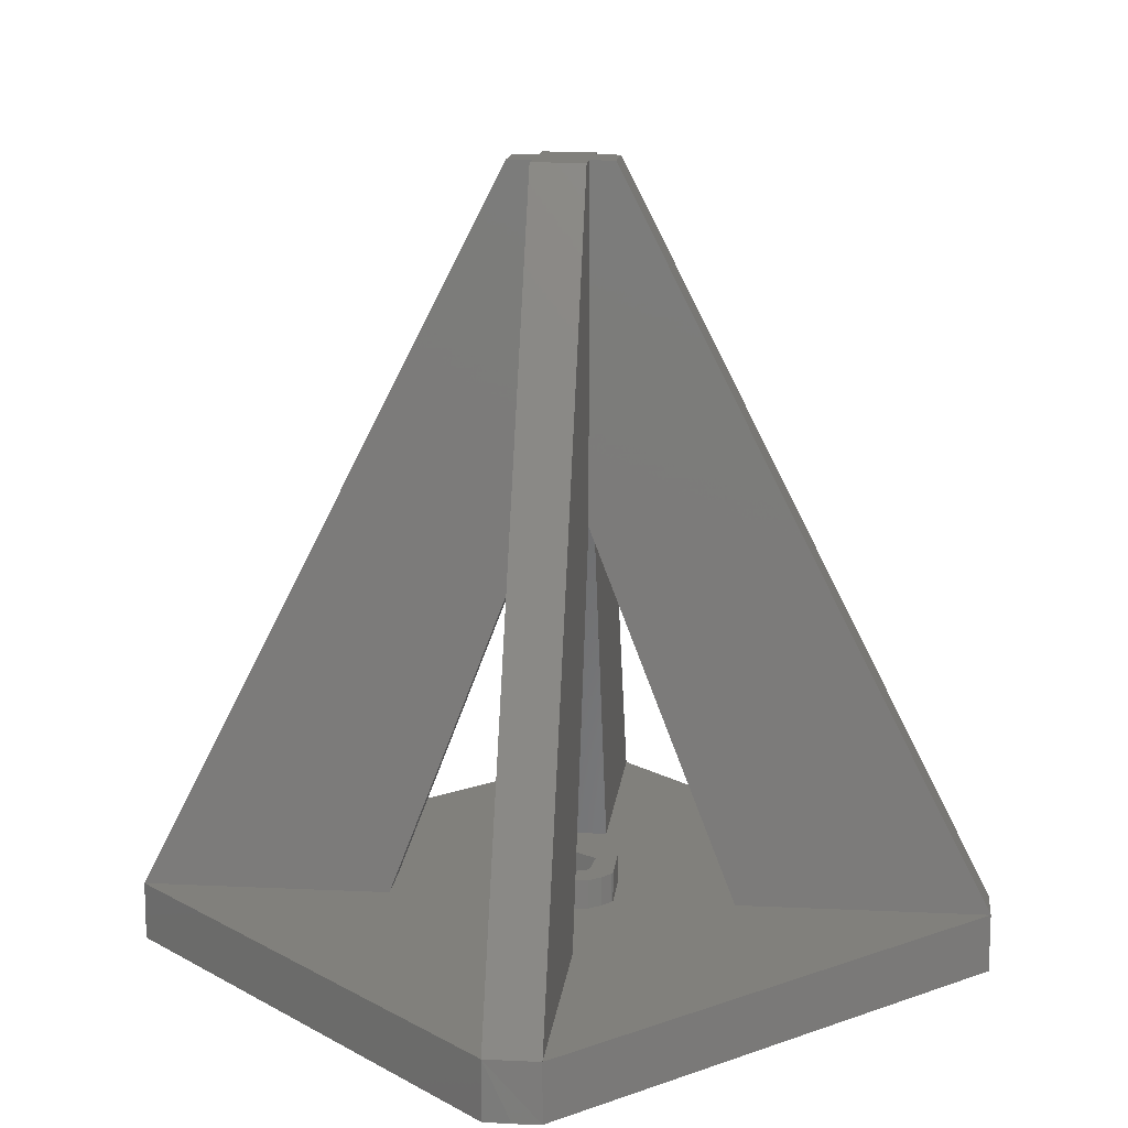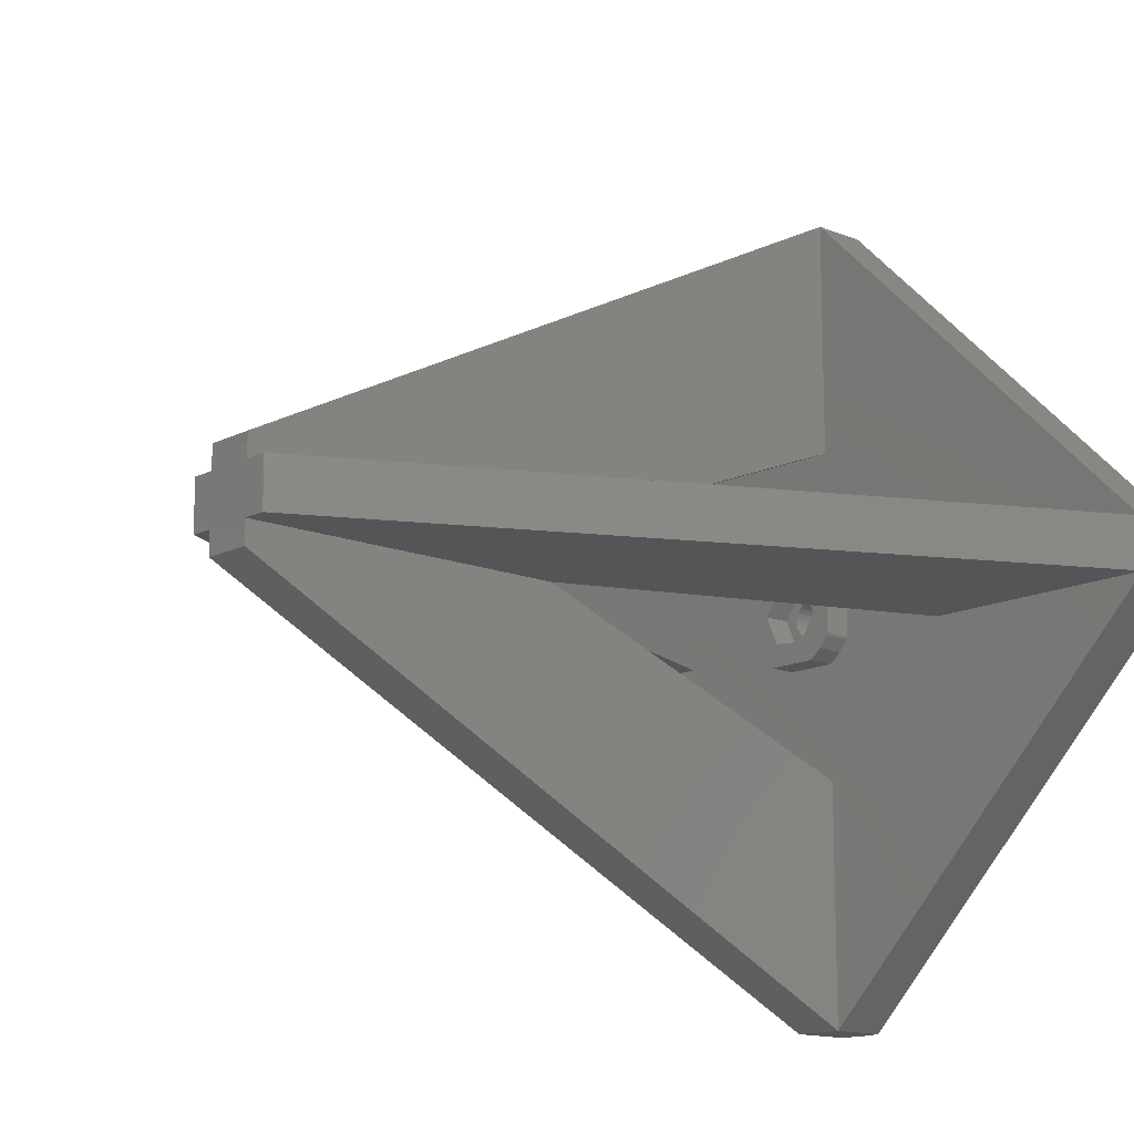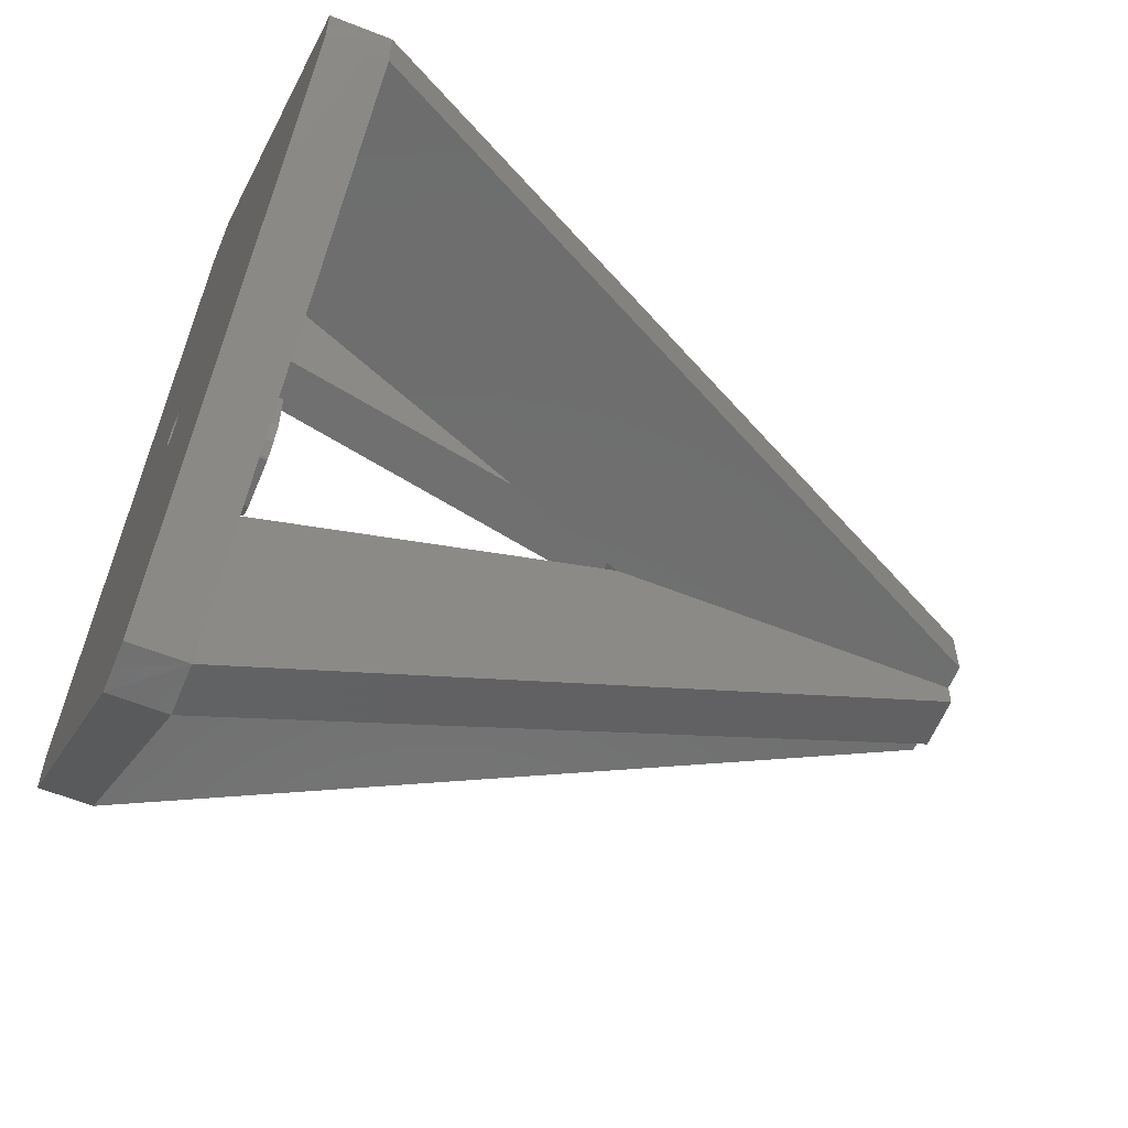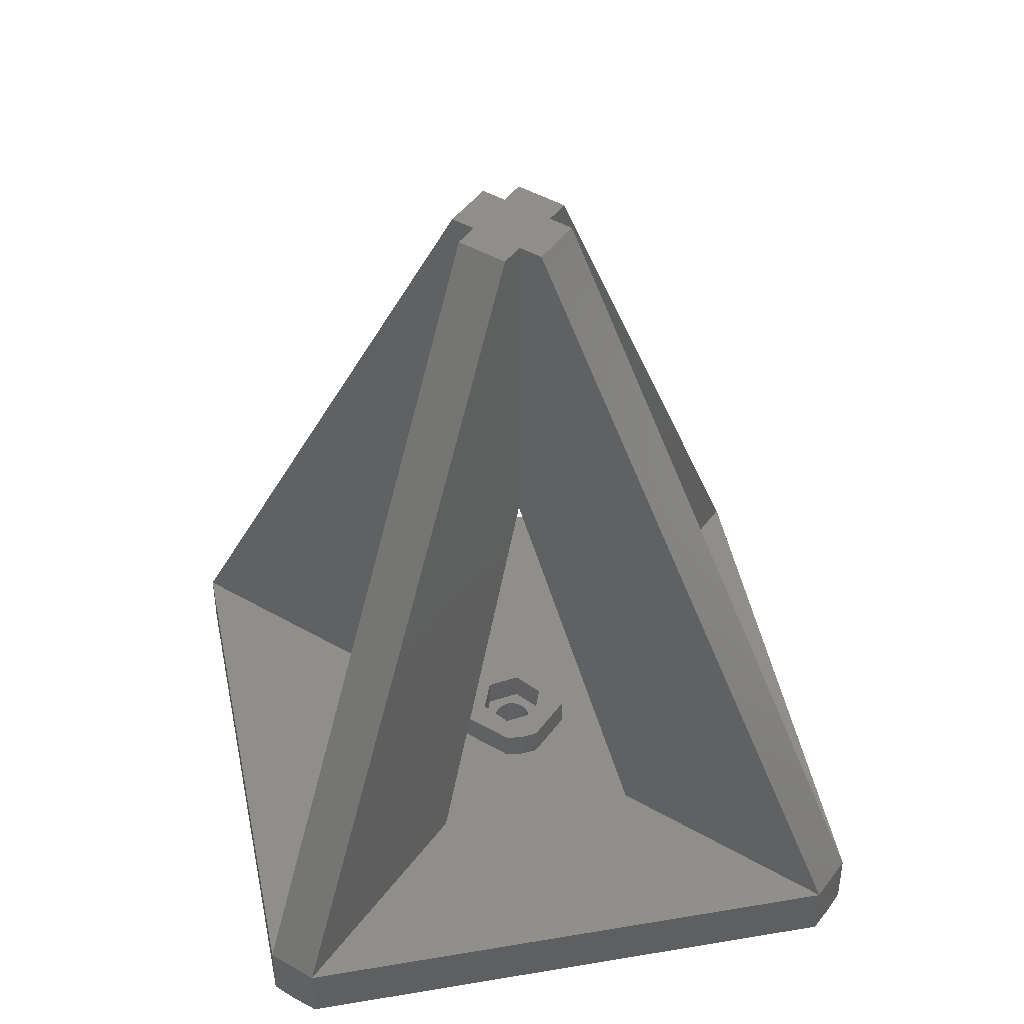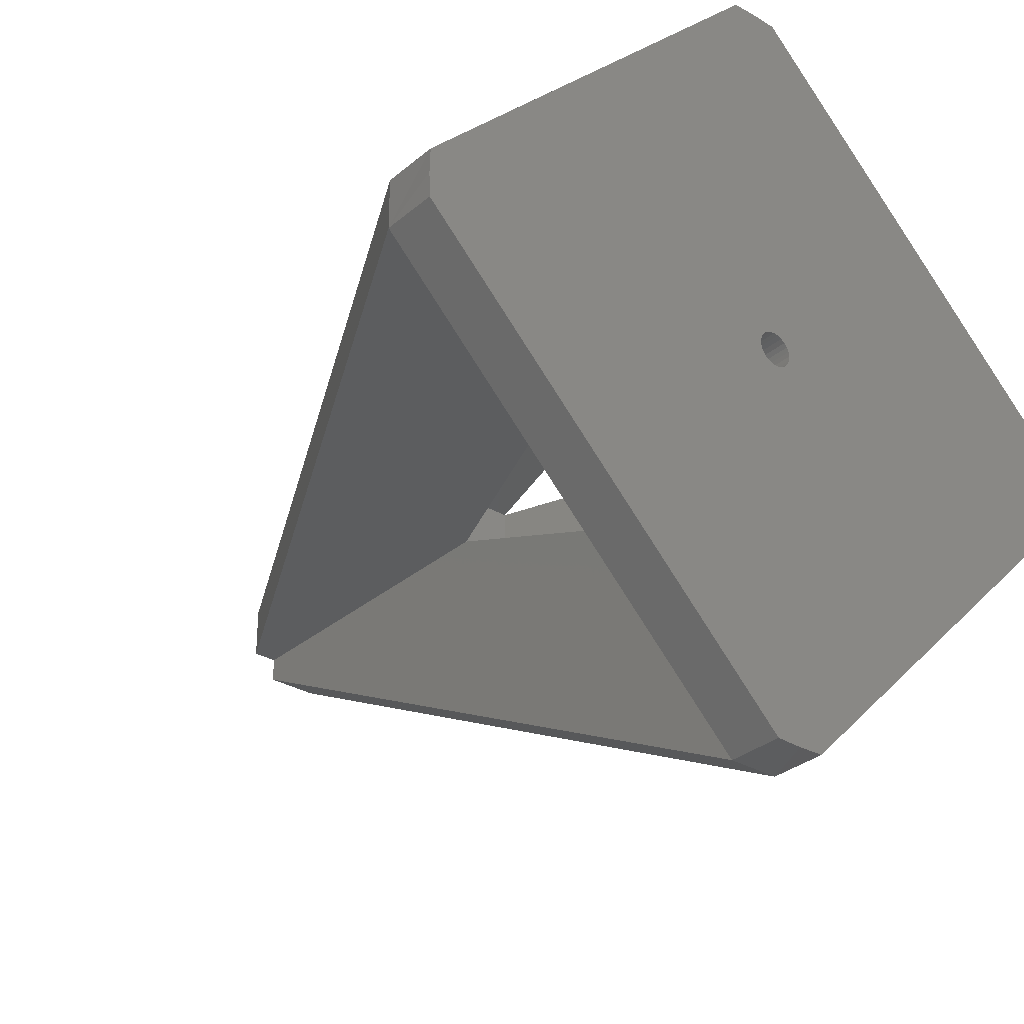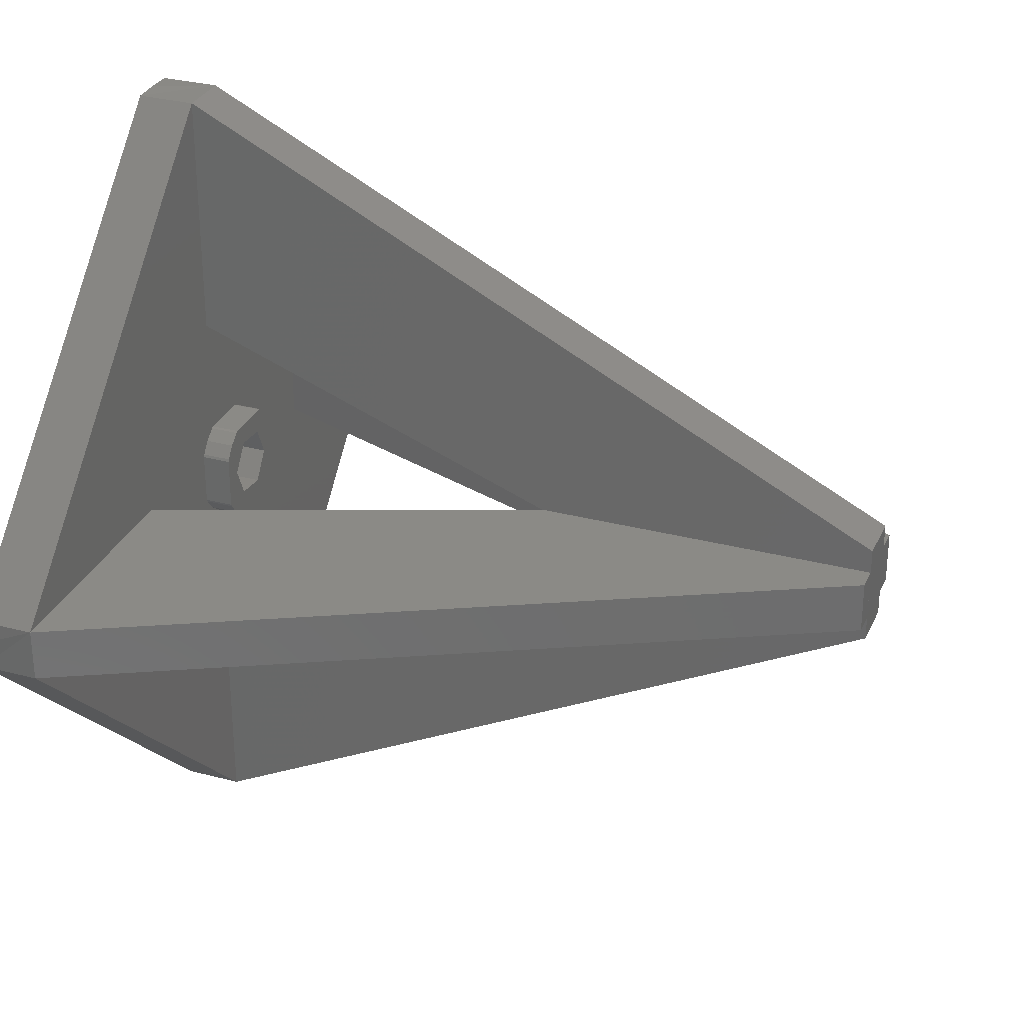
<metadata>
{"format":"stl","ext":"stl","renderer":"f3d","projection":"perspective","resolution":1024,"background":"white","views":[{"elev":13.8,"azim":96.1,"up":"+Z"},{"elev":-14.0,"azim":48.3,"up":"+Y"},{"elev":-59.9,"azim":-112.2,"up":"+Y"},{"elev":45.1,"azim":-146.2,"up":"+Z"},{"elev":-31.1,"azim":140.1,"up":"+Y"},{"elev":30.4,"azim":-69.1,"up":"+Y"}]}
</metadata>
<code>
# stl→obj: 152 verts, 324 faces
v -3.642 -57.89 8
v -23.64 -3.642 8
v -57.89 -3.642 8
v -23.64 3.642 8
v -7.077 -3.642 8
v -7.077 3.642 8
v -6.928 -4 8
v -5.657 -5.657 8
v -4 -6.928 8
v -3.642 -23.64 8
v -3.642 -7.077 8
v 57.89 -3.642 8
v 3.642 -23.64 8
v 3.642 -57.89 8
v 4 -6.928 8
v 5.657 -5.657 8
v 6.928 -4 8
v 7.077 -3.642 8
v 23.64 -3.642 8
v 7.077 3.642 8
v 23.64 3.642 8
v -3.642 57.89 8
v -57.89 3.642 8
v -6.928 4 8
v -5.657 5.657 8
v -4 6.928 8
v -3.642 23.64 8
v -3.642 7.077 8
v 3.642 23.64 8
v 3.642 7.077 8
v 4 6.928 8
v 3.642 57.89 8
v 57.89 3.642 8
v 5.657 5.657 8
v 6.928 4 8
v 3.642 -7.077 8
v -0.6729 2.511 8
v -1.3 2.252 0
v -0.6729 2.511 0
v -1.3 2.252 8
v -1.838 1.838 0
v -1.838 1.838 8
v -2.252 1.3 0
v -2.252 1.3 8
v -2.511 0.6729 8
v -2.511 0.6729 0
v -2.6 -7.07e-14 0
v -2.6 -7.073e-14 8
v -2.511 -0.6729 8
v -2.511 -0.6729 0
v -2.252 -1.3 8
v -2.252 -1.3 0
v -1.838 -1.838 0
v -1.838 -1.838 8
v -1.3 -2.252 0
v -1.3 -2.252 8
v -0.6729 -2.511 0
v -0.6729 -2.511 8
v -2.224e-14 -2.6 0
v -2.222e-14 -2.6 8
v 0.6729 -2.511 0
v 0.6729 -2.511 8
v 1.3 -2.252 0
v 1.3 -2.252 8
v 1.838 -1.838 0
v 1.838 -1.838 8
v 2.252 -1.3 8
v 2.252 -1.3 0
v 2.511 -0.6729 8
v 2.511 -0.6729 0
v 2.6 -7.037e-14 8
v 2.6 -7.038e-14 0
v 2.511 0.6729 0
v 2.511 0.6729 8
v 2.252 1.3 8
v 2.252 1.3 0
v 1.838 1.838 8
v 1.838 1.838 0
v 1.3 2.252 0
v 1.3 2.252 8
v 0.6729 2.511 0
v 0.6729 2.511 8
v -2.287e-14 2.6 0
v -2.285e-14 2.6 8
v -7.077 3.642 108
v -3.642 3.642 60
v -7.077 3.642 51.07
v -3.642 3.642 108
v -7.077 -3.642 51.07
v -7.077 -3.642 108
v -3.642 -3.642 108
v -3.642 -7.077 108
v 3.642 -7.077 108
v 3.642 7.077 108
v -3.642 7.077 108
v 3.642 -3.642 108
v 3.642 3.642 108
v 7.077 -3.642 108
v 7.077 3.642 108
v 3.642 -7.077 51.07
v 7.077 3.642 51.07
v -57.89 -3.642 0
v -57.89 3.642 0
v -58 -1.474e-13 0
v -3.642 -57.89 0
v -1.065e-14 -58 0
v 3.642 -57.89 0
v 58 0 0
v 57.89 -3.642 0
v 57.89 3.642 0
v 3.642 57.89 0
v -3.508e-14 58 0
v -3.642 57.89 0
v 3.642 3.642 60
v -3.642 -3.642 60
v 3.642 -3.642 60
v 7.077 -3.642 51.07
v 3.642 7.077 51.07
v -3.642 7.077 51.07
v -3.642 -7.077 51.07
v -2.695 -3.728 8
v 1.881 -4.198 8
v 4.576 -0.47 8
v 2.695 3.728 8
v -4.576 0.47 8
v -1.881 4.198 8
v -4 -6.928 12.03
v -4.576 0.47 12.03
v -5.657 -5.657 12.03
v -2.695 -3.728 12.03
v -3.642 -7.077 12.03
v 3.642 -7.077 12.03
v 1.881 -4.198 12.03
v 4.576 -0.47 12.03
v 4 -6.928 12.03
v 5.657 -5.657 12.03
v 5.657 5.657 12.03
v 6.928 4 12.03
v 6.928 -4 12.03
v 7.077 3.642 12.03
v 7.077 -3.642 12.03
v -7.077 -3.642 12.03
v -6.928 4 12.03
v -7.077 3.642 12.03
v -6.928 -4 12.03
v -5.657 5.657 12.03
v -4 6.928 12.03
v -1.881 4.198 12.03
v -3.642 7.077 12.03
v 3.642 7.077 12.03
v 2.695 3.728 12.03
v 4 6.928 12.03
f 1 2 3
f 2 1 4
f 4 1 5
f 4 5 6
f 5 1 7
f 7 1 8
f 8 1 9
f 9 1 10
f 9 10 11
f 12 13 14
f 13 12 15
f 15 12 16
f 16 12 17
f 17 12 18
f 18 12 19
f 18 19 20
f 20 19 21
f 4 22 23
f 22 4 6
f 22 6 24
f 22 24 25
f 22 25 26
f 22 26 27
f 27 26 28
f 27 28 29
f 29 28 30
f 29 30 31
f 29 31 32
f 32 31 33
f 33 31 34
f 33 34 35
f 33 35 21
f 21 35 20
f 10 36 11
f 36 10 13
f 36 13 15
f 37 38 39
f 38 37 40
f 40 41 38
f 41 40 42
f 43 42 44
f 42 43 41
f 43 45 46
f 45 43 44
f 47 45 48
f 45 47 46
f 47 49 50
f 49 47 48
f 50 51 52
f 51 50 49
f 53 51 54
f 51 53 52
f 54 55 53
f 55 54 56
f 56 57 55
f 57 56 58
f 58 59 57
f 59 58 60
f 60 61 59
f 61 60 62
f 62 63 61
f 63 62 64
f 64 65 63
f 65 64 66
f 67 65 66
f 65 67 68
f 69 68 67
f 68 69 70
f 71 70 69
f 70 71 72
f 71 73 72
f 73 71 74
f 75 73 74
f 73 75 76
f 77 76 75
f 76 77 78
f 77 79 78
f 79 77 80
f 80 81 79
f 81 80 82
f 82 83 81
f 83 82 84
f 84 39 83
f 39 84 37
f 85 86 87
f 86 85 88
f 89 3 2
f 3 89 90
f 90 88 85
f 88 90 91
f 88 91 92
f 88 92 93
f 88 94 95
f 94 88 93
f 94 93 96
f 94 96 97
f 97 96 98
f 97 98 99
f 13 93 14
f 93 13 100
f 93 1 14
f 1 93 92
f 101 33 21
f 33 101 99
f 33 98 12
f 98 33 99
f 1 13 10
f 13 1 14
f 95 32 22
f 32 95 94
f 85 4 23
f 4 85 87
f 85 3 90
f 3 85 23
f 23 102 3
f 103 104 23
f 23 104 102
f 1 105 106
f 1 107 14
f 1 106 107
f 108 12 109
f 33 12 110
f 110 12 108
f 32 111 112
f 32 112 113
f 32 113 22
f 114 99 101
f 99 114 97
f 115 90 89
f 90 115 91
f 116 93 100
f 93 116 96
f 98 116 117
f 116 98 96
f 98 19 12
f 19 98 117
f 29 94 118
f 94 29 32
f 118 97 114
f 97 118 94
f 22 119 95
f 119 22 27
f 95 86 88
f 86 95 119
f 91 120 92
f 120 91 115
f 92 10 1
f 10 92 120
f 3 4 23
f 4 3 2
f 19 33 21
f 33 19 12
f 27 32 22
f 32 27 29
f 118 27 29
f 27 118 119
f 119 118 86
f 86 118 114
f 120 13 10
f 13 120 100
f 100 120 115
f 100 115 116
f 117 21 19
f 21 117 116
f 21 116 101
f 101 116 114
f 89 86 115
f 86 89 2
f 86 2 4
f 86 4 87
f 86 116 115
f 116 86 114
f 121 49 48
f 49 121 51
f 51 121 54
f 54 121 56
f 56 121 122
f 56 122 58
f 58 122 60
f 60 122 62
f 62 122 64
f 64 122 66
f 66 122 67
f 67 122 123
f 67 123 69
f 69 123 71
f 71 123 124
f 125 45 126
f 45 125 48
f 48 125 121
f 126 45 44
f 126 44 42
f 126 42 40
f 126 40 37
f 126 37 124
f 124 37 84
f 124 84 82
f 124 82 80
f 124 80 77
f 124 77 75
f 124 75 74
f 124 74 71
f 127 128 129
f 128 127 130
f 130 127 131
f 130 131 132
f 130 132 133
f 133 132 134
f 134 132 135
f 134 135 136
f 134 136 137
f 137 136 138
f 138 136 139
f 138 139 140
f 140 139 141
f 142 143 144
f 143 142 145
f 143 145 146
f 146 145 129
f 146 129 147
f 147 129 128
f 147 128 148
f 147 148 149
f 149 148 150
f 150 148 151
f 150 151 134
f 150 134 152
f 152 134 137
f 143 6 144
f 6 143 24
f 144 5 142
f 5 144 6
f 142 7 145
f 7 142 5
f 145 8 129
f 8 145 7
f 127 8 9
f 8 127 129
f 131 9 11
f 9 131 127
f 132 11 36
f 11 132 131
f 135 36 15
f 36 135 132
f 136 15 16
f 15 136 135
f 17 136 16
f 136 17 139
f 18 139 17
f 139 18 141
f 20 141 18
f 141 20 140
f 35 140 20
f 140 35 138
f 34 138 35
f 138 34 137
f 152 34 31
f 34 152 137
f 150 31 30
f 31 150 152
f 149 30 28
f 30 149 150
f 147 28 26
f 28 147 149
f 146 26 25
f 26 146 147
f 146 24 143
f 24 146 25
f 125 130 121
f 130 125 128
f 126 128 125
f 128 126 148
f 151 126 124
f 126 151 148
f 151 123 134
f 123 151 124
f 134 122 133
f 122 134 123
f 130 122 121
f 122 130 133
f 12 107 109
f 107 12 14
f 32 110 111
f 110 32 33
f 22 103 23
f 103 22 113
f 103 102 104
f 102 103 113
f 102 113 105
f 105 113 47
f 47 113 112
f 47 112 46
f 46 112 43
f 43 112 41
f 41 112 38
f 38 112 39
f 39 112 83
f 83 112 111
f 83 111 81
f 81 111 79
f 79 111 78
f 78 111 76
f 76 111 73
f 73 111 72
f 72 111 107
f 107 111 109
f 109 111 110
f 109 110 108
f 47 106 105
f 106 47 50
f 106 50 52
f 106 52 53
f 106 53 55
f 106 55 57
f 106 57 59
f 106 59 61
f 106 61 107
f 107 61 63
f 107 63 65
f 107 65 68
f 107 68 70
f 107 70 72
f 1 102 105
f 102 1 3

</code>
